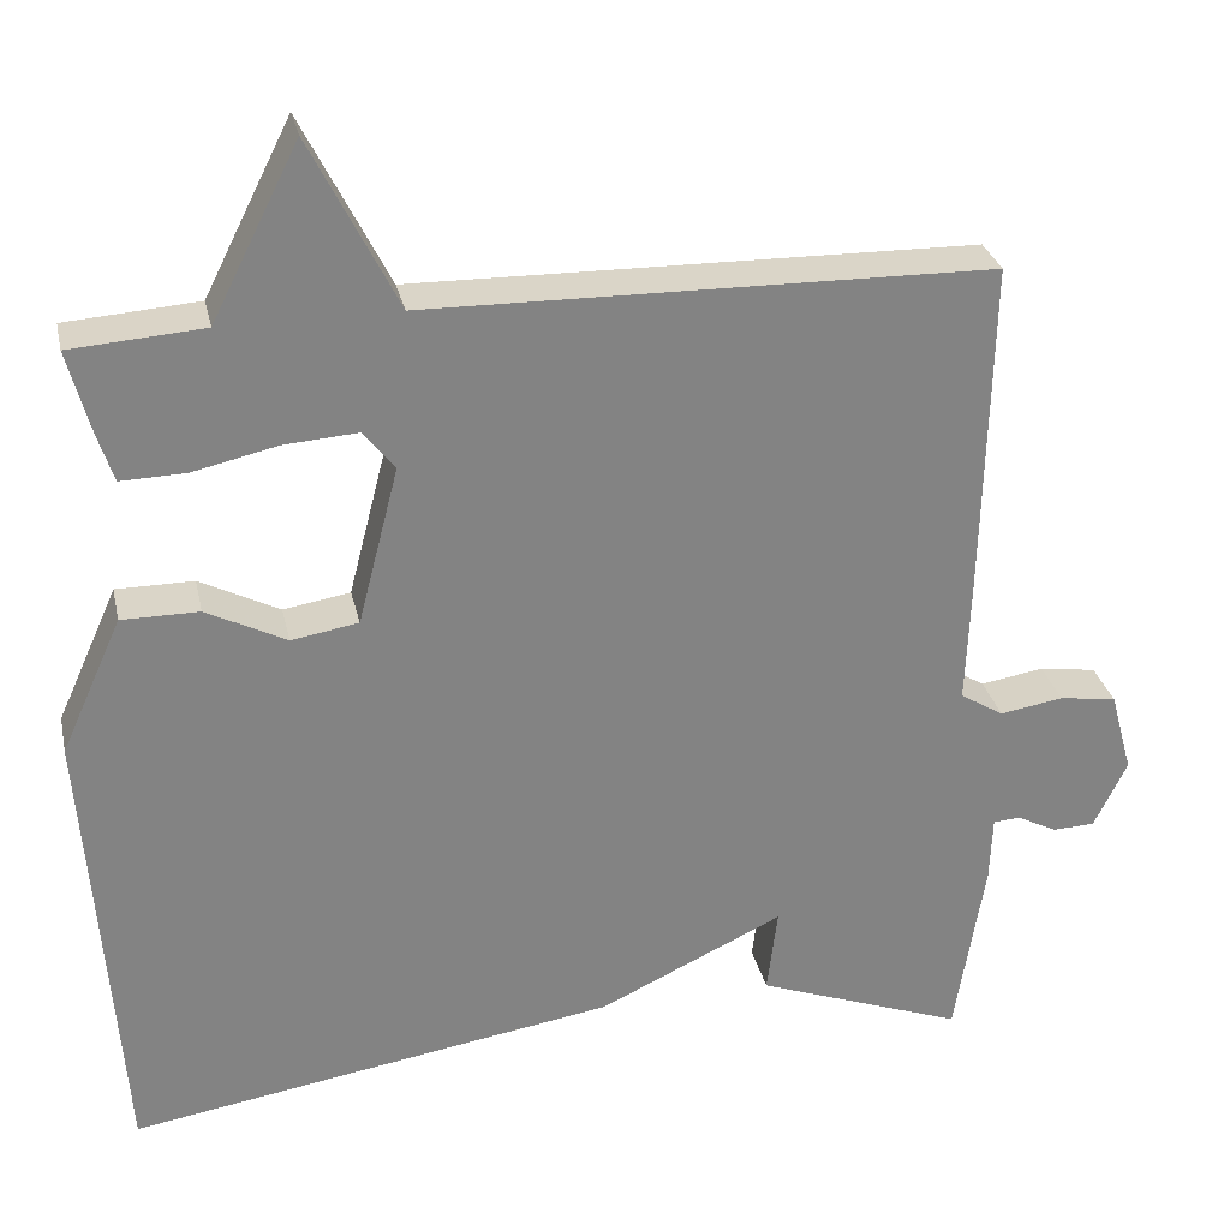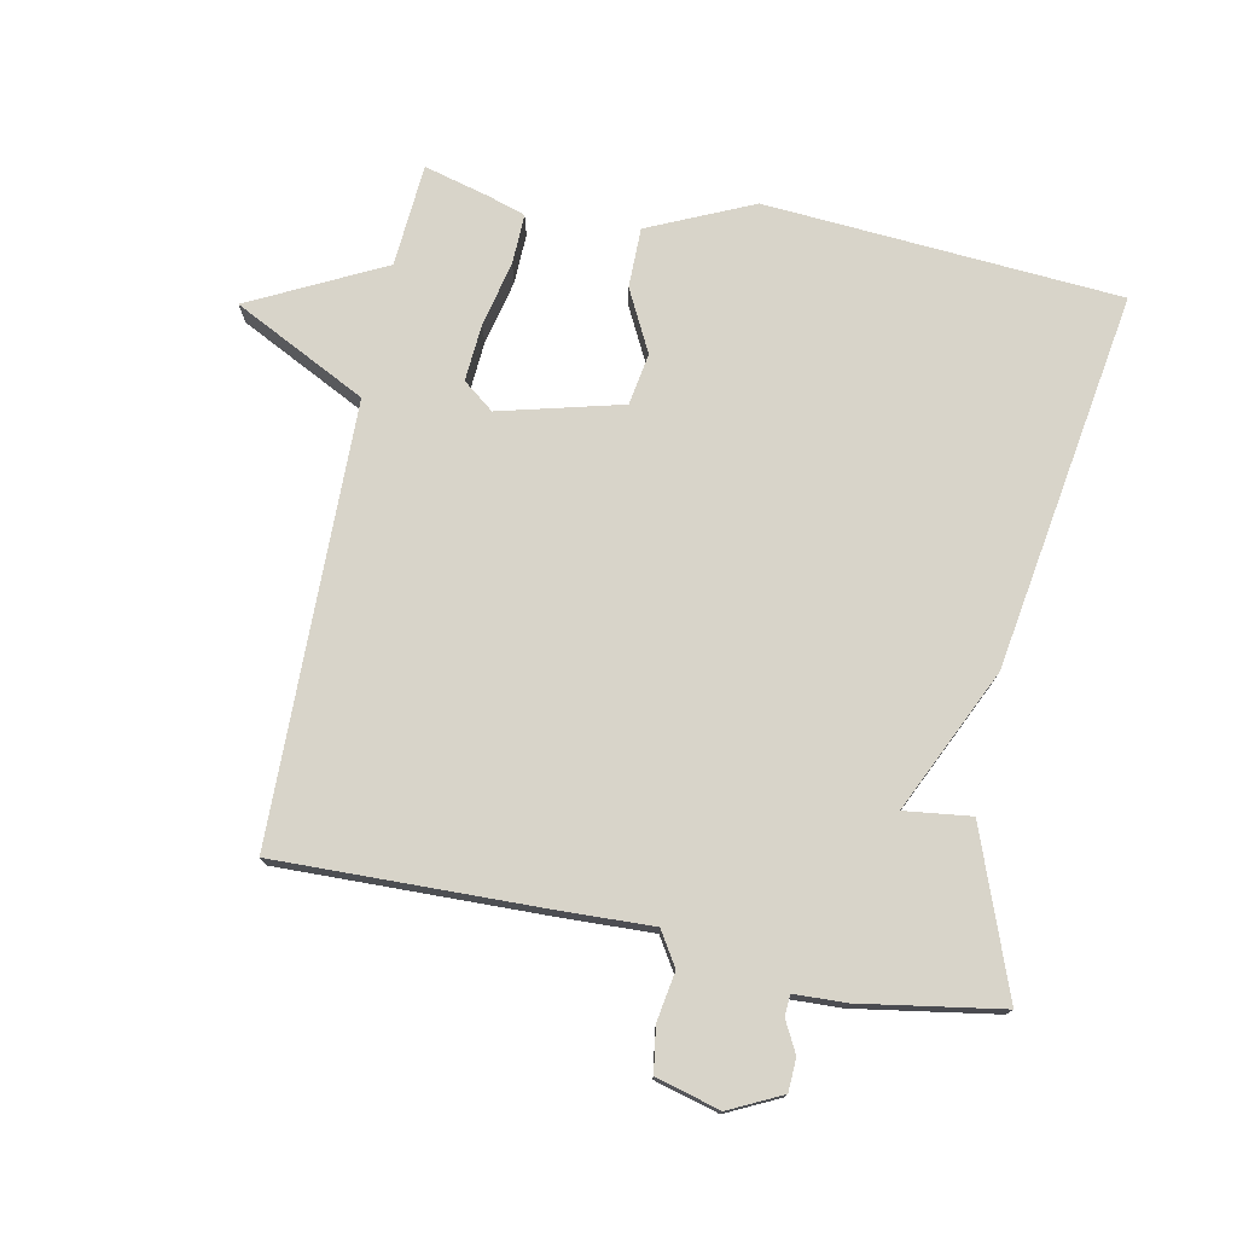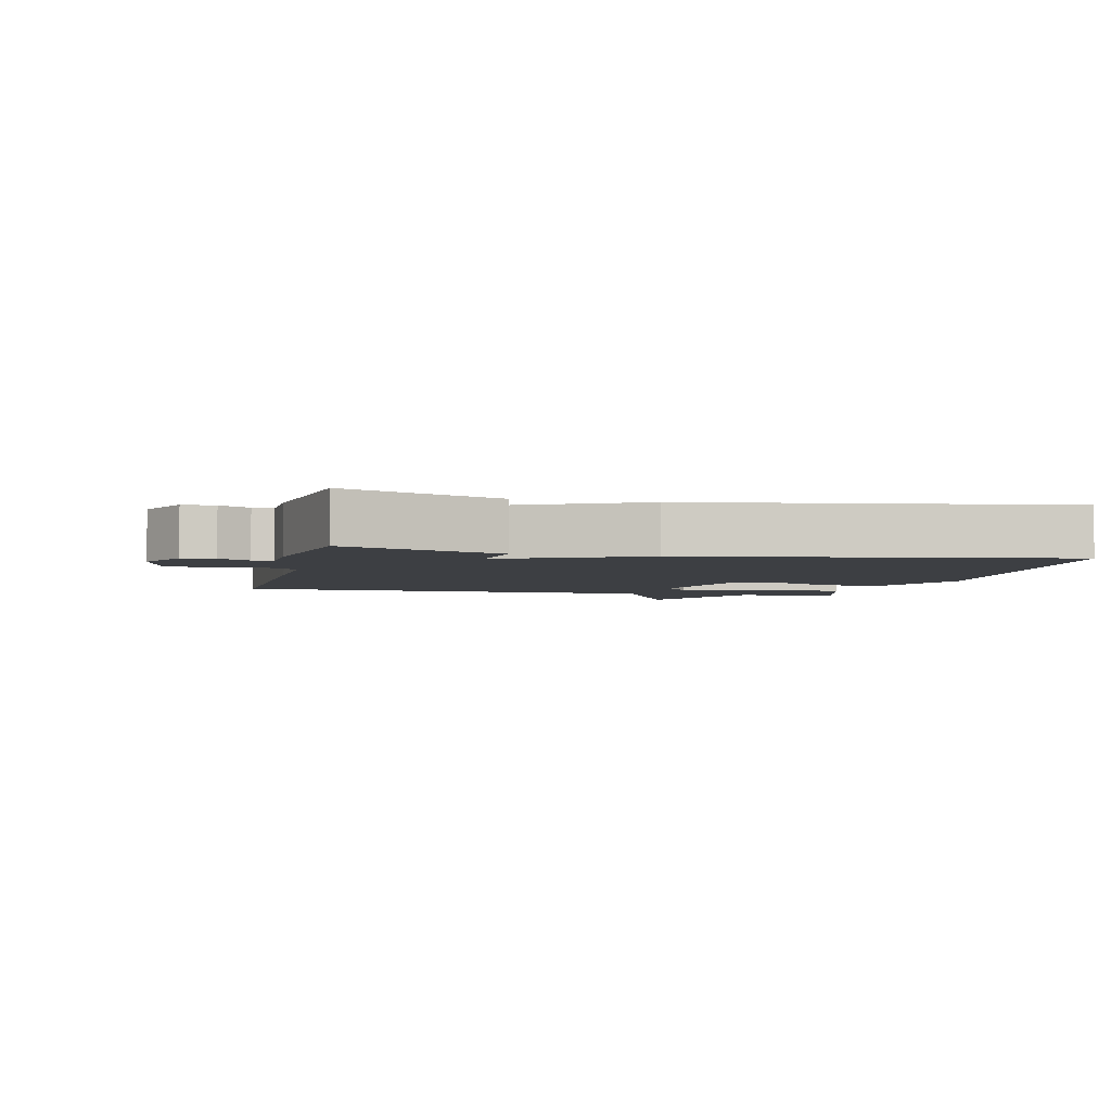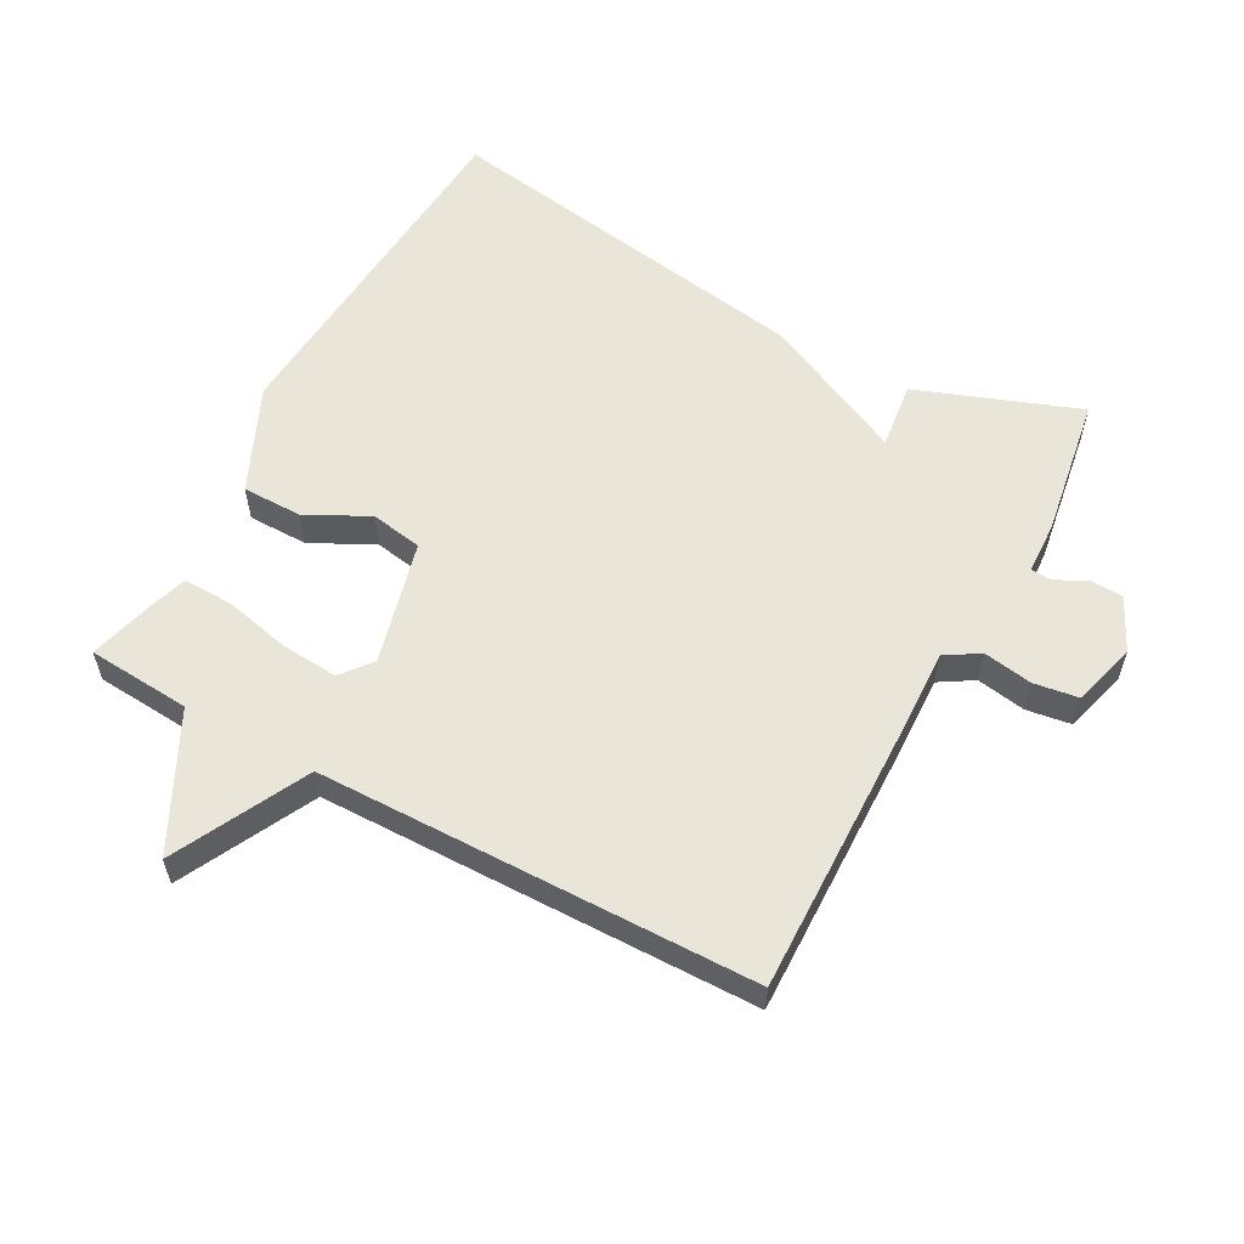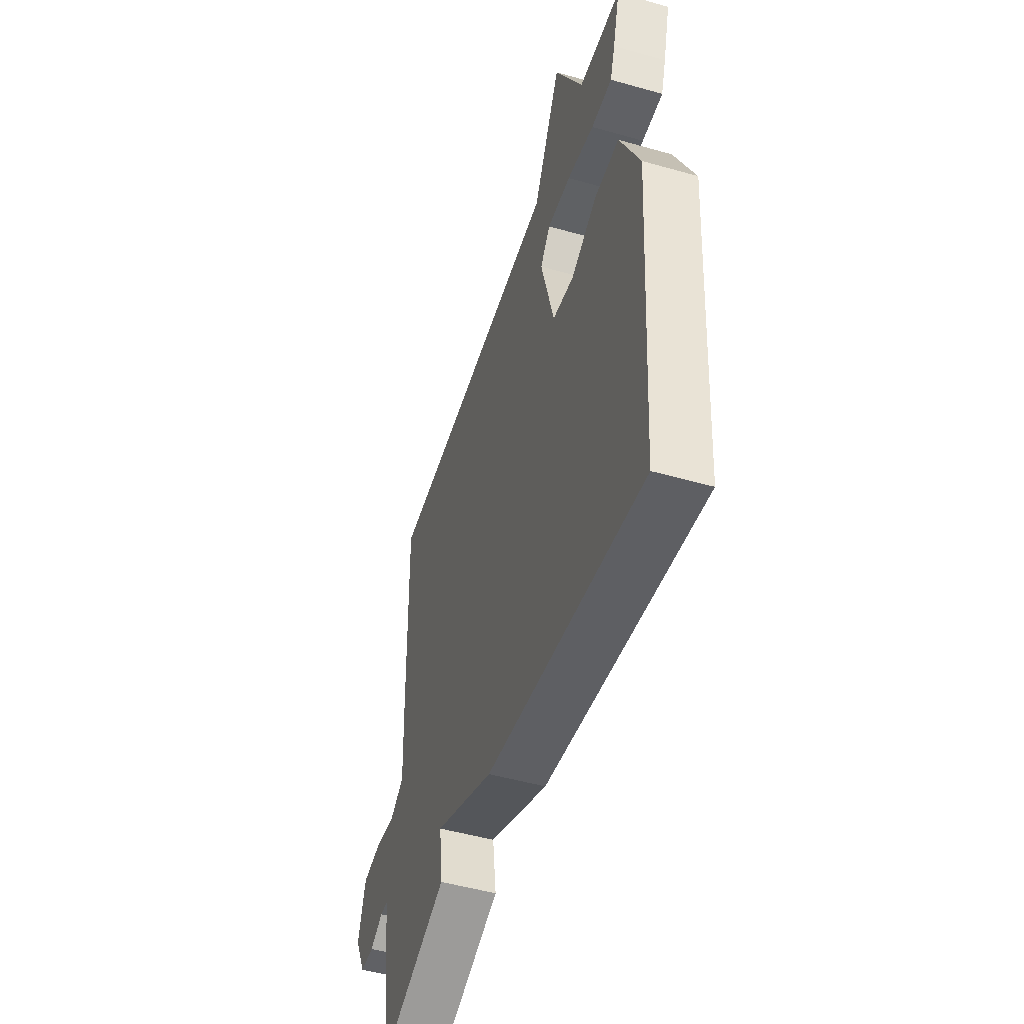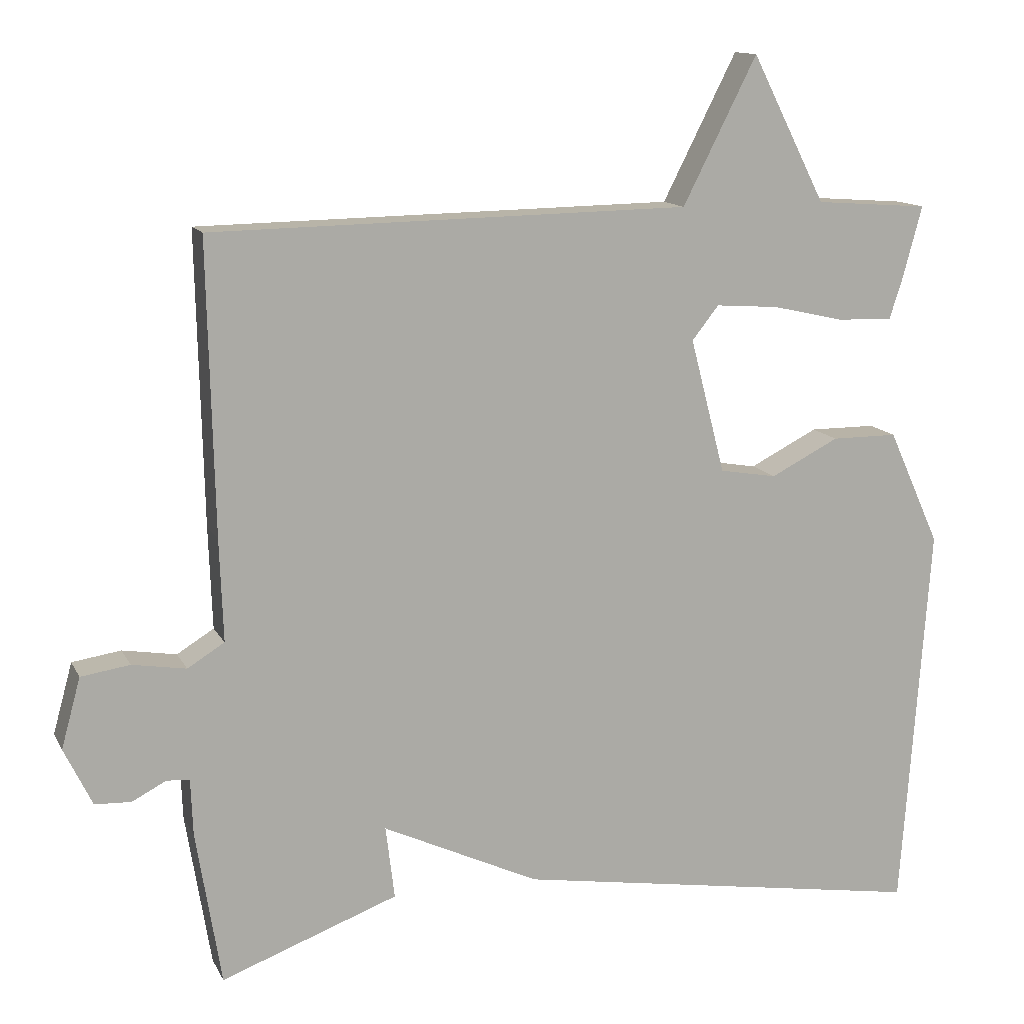
<metadata>
{"format":"obj","ext":"obj","renderer":"f3d","projection":"perspective","resolution":1024,"background":"white","views":[{"elev":29.3,"azim":-12.3,"up":"+Z"},{"elev":75.6,"azim":101.4,"up":"+Y"},{"elev":-3.9,"azim":167.0,"up":"+Y"},{"elev":58.1,"azim":28.6,"up":"+Y"},{"elev":-49.8,"azim":-107.4,"up":"+Z"},{"elev":12.9,"azim":161.6,"up":"+Z"}]}
</metadata>
<code>
v -0.5 0.07 -0.5
v -0.538 0.07 0.028
v -0.468 0.07 0.183
v -0.379 0.07 0.183
v -0.287 0.07 0.136
v -0.21 0.07 0.149
v -0.163 0.07 0.331
v -0.199 0.07 0.377
v -0.284 0.07 0.371
v -0.381 0.07 0.349
v -0.456 0.07 0.347
v -0.474 0.07 0.403
v -0.5 0.07 0.5
v -0.347 0.07 0.511
v -0.247 0.07 0.709
v -0.147 0.07 0.511
v 0.5 0.07 0.5
v 0.491 0.07 0.106
v 0.486 0.07 -0.032
v 0.536 0.07 -0.063
v 0.609 0.07 -0.051
v 0.675 0.07 -0.061
v 0.701 0.07 -0.156
v 0.663 0.07 -0.234
v 0.614 0.07 -0.236
v 0.568 0.07 -0.212
v 0.537 0.07 -0.214
v 0.534 0.07 -0.291
v 0.5 0.07 -0.5
v 0.261 0.07 -0.411
v 0.273 0.07 -0.312
v 0.061 0.07 -0.411
v -0.5 0 -0.5
v -0.538 0 0.028
v -0.468 0 0.183
v -0.379 0 0.183
v -0.287 0 0.136
v -0.21 0 0.149
v -0.163 0 0.331
v -0.199 0 0.377
v -0.284 0 0.371
v -0.381 0 0.349
v -0.456 0 0.347
v -0.474 0 0.403
v -0.5 0 0.5
v -0.347 0 0.511
v -0.247 0 0.709
v -0.147 0 0.511
v 0.5 0 0.5
v 0.491 0 0.106
v 0.486 0 -0.032
v 0.536 0 -0.063
v 0.609 0 -0.051
v 0.675 0 -0.061
v 0.701 0 -0.156
v 0.663 0 -0.234
v 0.614 0 -0.236
v 0.568 0 -0.212
v 0.537 0 -0.214
v 0.534 0 -0.291
v 0.5 0 -0.5
v 0.261 0 -0.411
v 0.273 0 -0.312
v 0.061 0 -0.411
f 3 4 5
f 2 3 5
f 1 2 5
f 32 1 5
f 31 32 5
f 29 30 31
f 28 29 31
f 27 28 31
f 27 31 5 6
f 26 27 6 7
f 24 25 26
f 23 24 26
f 22 23 26
f 21 22 26
f 20 21 26
f 26 7 8
f 20 26 8
f 19 20 8
f 18 19 8
f 17 18 8
f 16 17 8
f 16 8 9
f 15 16 9
f 14 15 9
f 12 13 14
f 11 12 14
f 10 11 14
f 9 10 14
f 37 36 35
f 37 35 34
f 37 34 33
f 37 33 64
f 37 64 63
f 63 62 61
f 63 61 60
f 63 60 59
f 38 37 63 59
f 39 38 59 58
f 58 57 56
f 58 56 55
f 58 55 54
f 58 54 53
f 58 53 52
f 40 39 58
f 40 58 52
f 40 52 51
f 40 51 50
f 40 50 49
f 40 49 48
f 41 40 48
f 41 48 47
f 41 47 46
f 46 45 44
f 46 44 43
f 46 43 42
f 46 42 41
f 1 33 34 2
f 2 34 35 3
f 3 35 36 4
f 4 36 37 5
f 5 37 38 6
f 6 38 39 7
f 7 39 40 8
f 8 40 41 9
f 9 41 42 10
f 10 42 43 11
f 11 43 44 12
f 12 44 45 13
f 13 45 46 14
f 14 46 47 15
f 15 47 48 16
f 16 48 49 17
f 17 49 50 18
f 18 50 51 19
f 19 51 52 20
f 20 52 53 21
f 21 53 54 22
f 22 54 55 23
f 23 55 56 24
f 24 56 57 25
f 25 57 58 26
f 26 58 59 27
f 27 59 60 28
f 28 60 61 29
f 29 61 62 30
f 30 62 63 31
f 31 63 64 32
f 32 64 33 1

</code>
